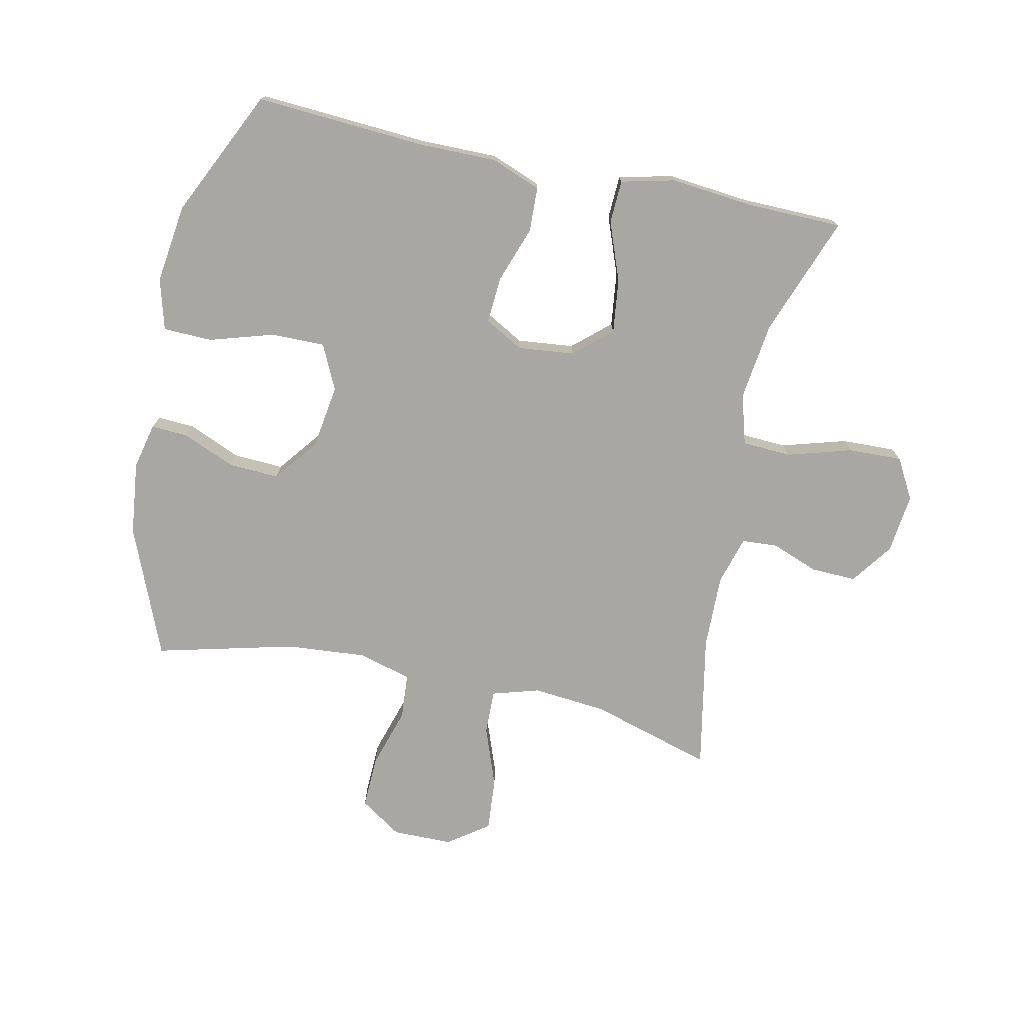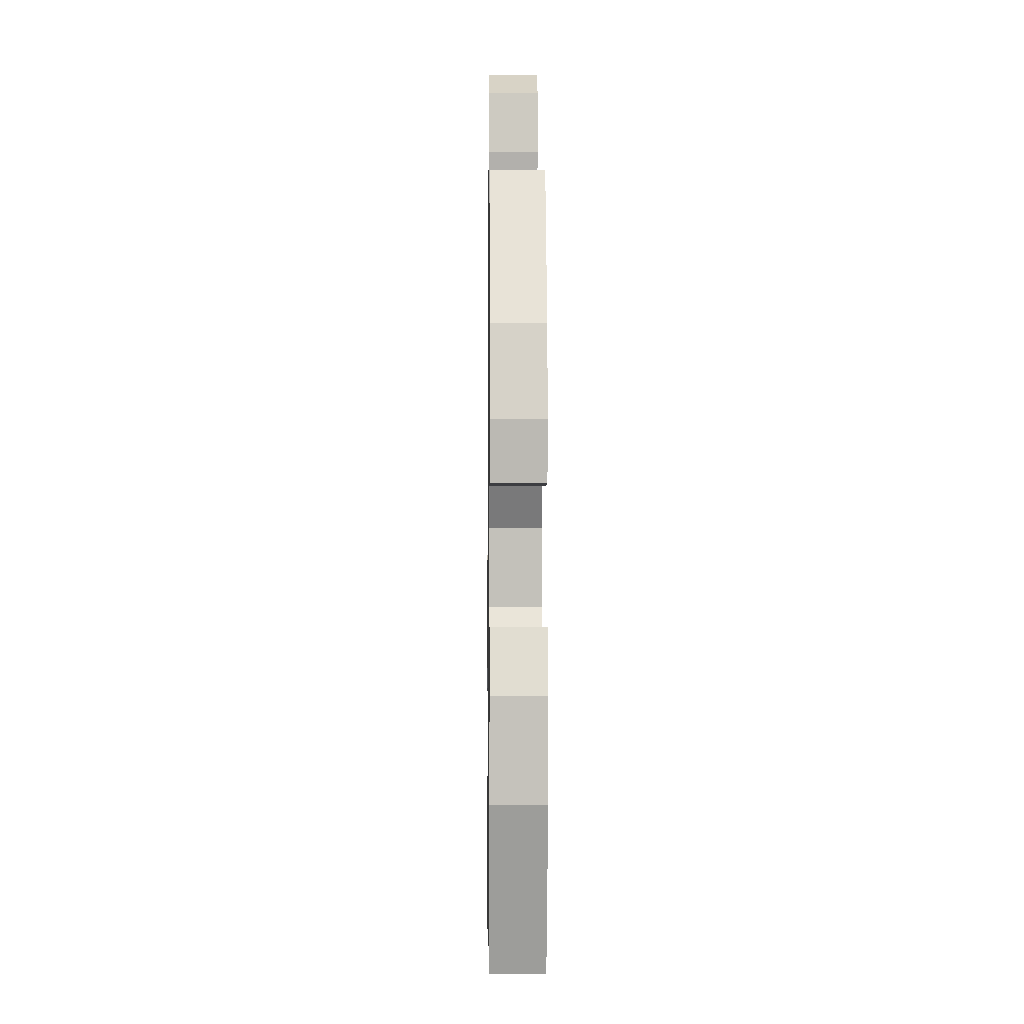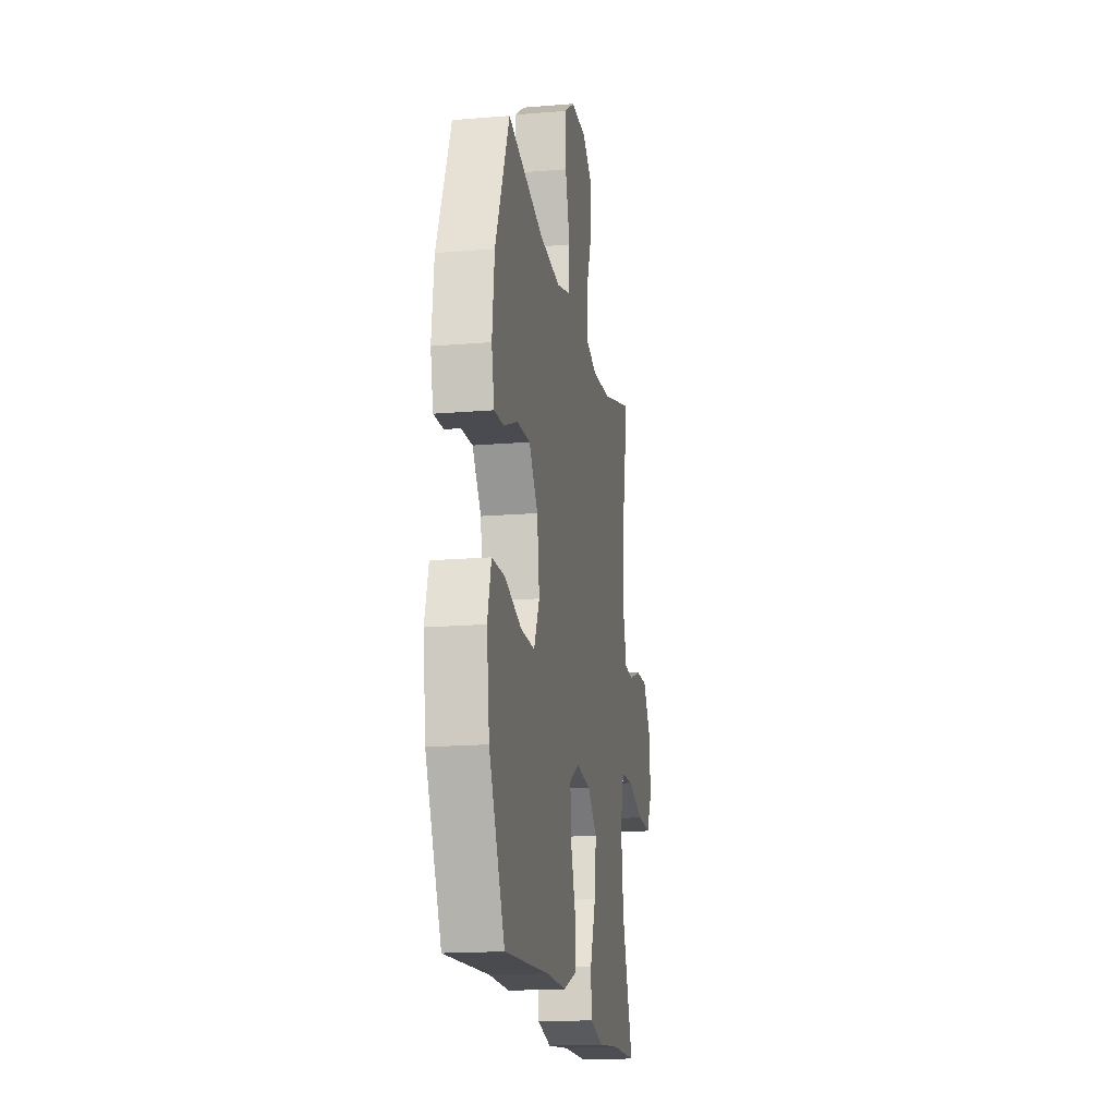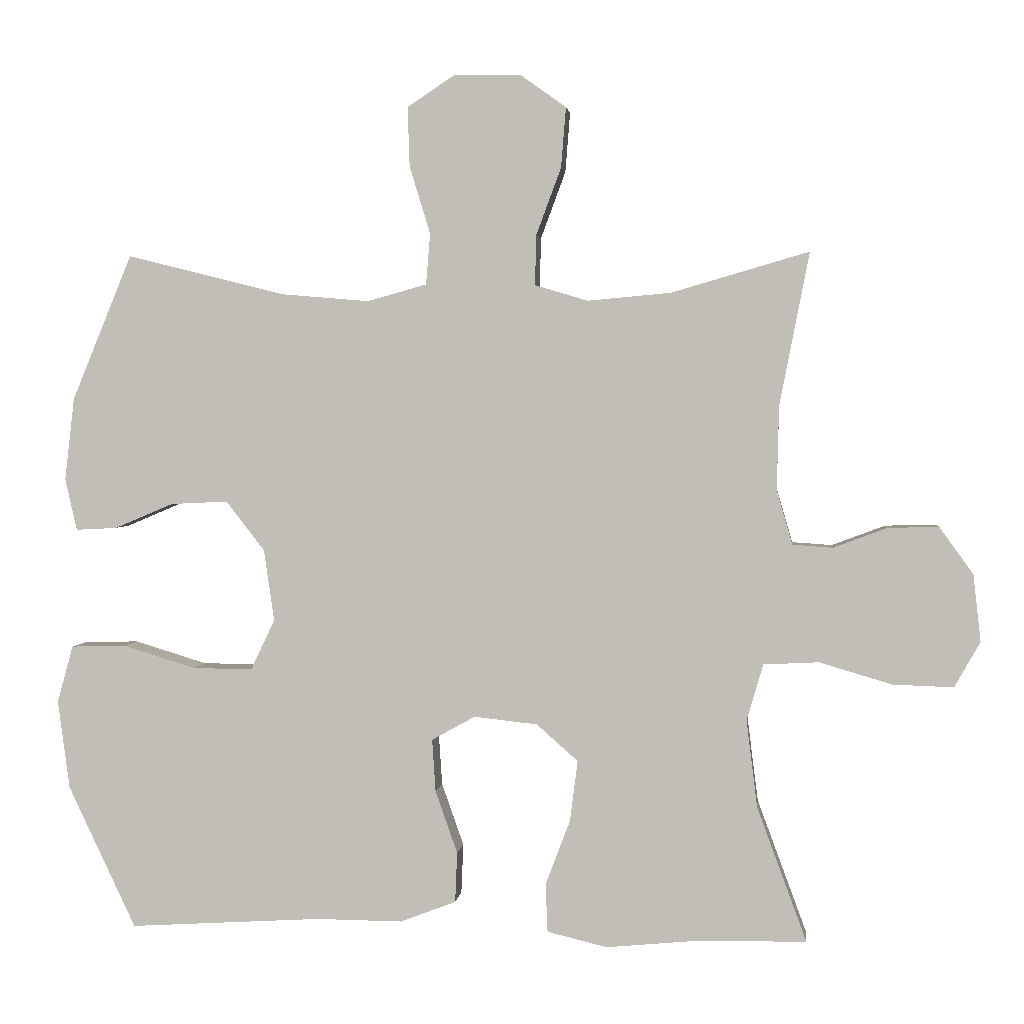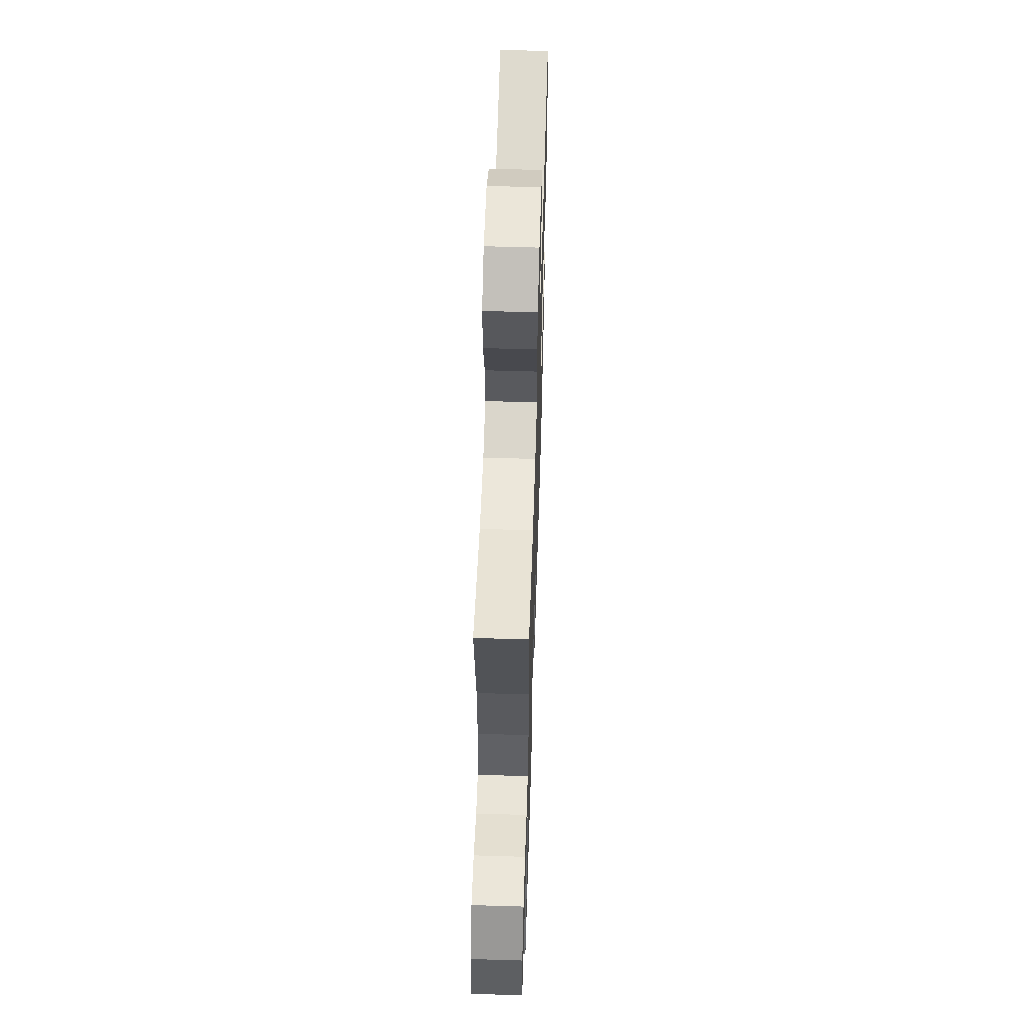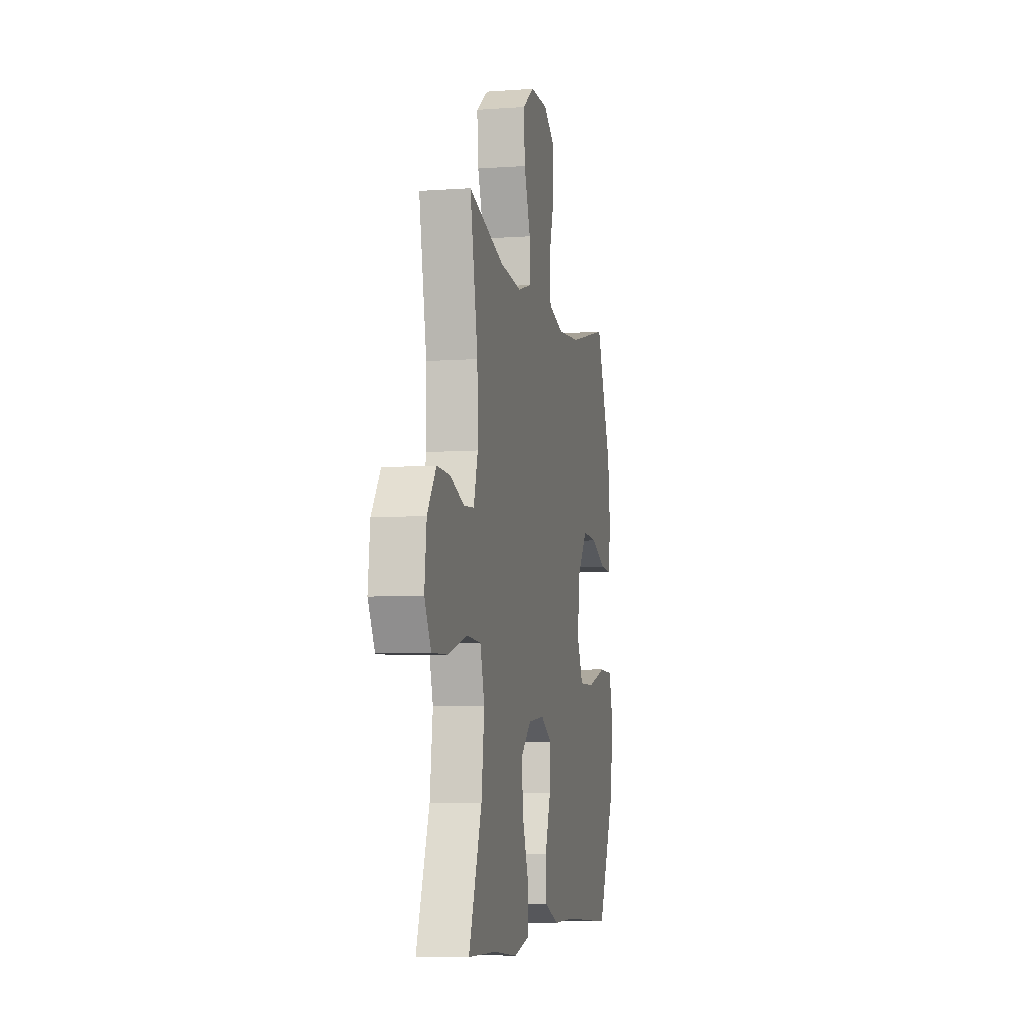
<metadata>
{"format":"obj","ext":"obj","renderer":"f3d","projection":"perspective","resolution":1024,"background":"white","views":[{"elev":-74.6,"azim":167.8,"up":"+Y"},{"elev":-5.6,"azim":89.3,"up":"+Z"},{"elev":-17.3,"azim":99.4,"up":"+Z"},{"elev":2.4,"azim":-173.7,"up":"+Z"},{"elev":57.0,"azim":-88.2,"up":"+Z"},{"elev":-6.9,"azim":-78.2,"up":"+Z"}]}
</metadata>
<code>
v -0.5 0.07 -0.5
v -0.428 0.07 -0.305
v -0.412 0.07 -0.178
v -0.436 0.07 -0.096
v -0.516 0.07 -0.092
v -0.621 0.07 -0.123
v -0.709 0.07 -0.126
v -0.746 0.07 -0.06
v -0.735 0.07 0.037
v -0.686 0.07 0.105
v -0.612 0.07 0.103
v -0.535 0.07 0.074
v -0.477 0.07 0.078
v -0.454 0.07 0.157
v -0.457 0.07 0.279
v -0.5 0.07 0.5
v -0.301 0.07 0.442
v -0.18 0.07 0.431
v -0.103 0.07 0.454
v -0.105 0.07 0.527
v -0.141 0.07 0.624
v -0.148 0.07 0.711
v -0.082 0.07 0.758
v 0.016 0.07 0.759
v 0.084 0.07 0.714
v 0.081 0.07 0.628
v 0.051 0.07 0.53
v 0.057 0.07 0.456
v 0.143 0.07 0.432
v 0.274 0.07 0.443
v 0.5 0.07 0.5
v 0.587 0.07 0.289
v 0.601 0.07 0.169
v 0.584 0.07 0.094
v 0.524 0.07 0.097
v 0.439 0.07 0.133
v 0.356 0.07 0.137
v 0.3 0.07 0.065
v 0.285 0.07 -0.039
v 0.32 0.07 -0.112
v 0.407 0.07 -0.111
v 0.512 0.07 -0.079
v 0.592 0.07 -0.081
v 0.615 0.07 -0.164
v 0.598 0.07 -0.293
v 0.5 0.07 -0.5
v 0.221 0.07 -0.483
v 0.096 0.07 -0.484
v 0.015 0.07 -0.453
v 0.012 0.07 -0.38
v 0.044 0.07 -0.289
v 0.049 0.07 -0.213
v -0.014 0.07 -0.178
v -0.106 0.07 -0.188
v -0.166 0.07 -0.241
v -0.155 0.07 -0.329
v -0.119 0.07 -0.424
v -0.122 0.07 -0.494
v -0.209 0.07 -0.515
v -0.344 0.07 -0.502
v -0.5 0 -0.5
v -0.428 0 -0.305
v -0.412 0 -0.178
v -0.436 0 -0.096
v -0.516 0 -0.092
v -0.621 0 -0.123
v -0.709 0 -0.126
v -0.746 0 -0.06
v -0.735 0 0.037
v -0.686 0 0.105
v -0.612 0 0.103
v -0.535 0 0.074
v -0.477 0 0.078
v -0.454 0 0.157
v -0.457 0 0.279
v -0.5 0 0.5
v -0.301 0 0.442
v -0.18 0 0.431
v -0.103 0 0.454
v -0.105 0 0.527
v -0.141 0 0.624
v -0.148 0 0.711
v -0.082 0 0.758
v 0.016 0 0.759
v 0.084 0 0.714
v 0.081 0 0.628
v 0.051 0 0.53
v 0.057 0 0.456
v 0.143 0 0.432
v 0.274 0 0.443
v 0.5 0 0.5
v 0.587 0 0.289
v 0.601 0 0.169
v 0.584 0 0.094
v 0.524 0 0.097
v 0.439 0 0.133
v 0.356 0 0.137
v 0.3 0 0.065
v 0.285 0 -0.039
v 0.32 0 -0.112
v 0.407 0 -0.111
v 0.512 0 -0.079
v 0.592 0 -0.081
v 0.615 0 -0.164
v 0.598 0 -0.293
v 0.5 0 -0.5
v 0.221 0 -0.483
v 0.096 0 -0.484
v 0.015 0 -0.453
v 0.012 0 -0.38
v 0.044 0 -0.289
v 0.049 0 -0.213
v -0.014 0 -0.178
v -0.106 0 -0.188
v -0.166 0 -0.241
v -0.155 0 -0.329
v -0.119 0 -0.424
v -0.122 0 -0.494
v -0.209 0 -0.515
v -0.344 0 -0.502
f 57 58 59 60
f 56 57 60 1
f 55 56 1 2
f 54 55 2 3
f 53 54 3 4
f 48 49 50 51
f 47 48 51 52
f 46 47 52
f 45 46 52
f 44 45 52 53
f 41 42 43 44
f 40 41 44 53
f 33 34 35 36
f 33 36 37
f 30 31 32 33
f 29 30 33 37
f 28 29 37 38
f 24 25 26 27
f 24 27 28
f 23 24 28
f 20 21 22 23
f 19 20 23 28
f 18 19 28 38
f 15 16 17
f 14 15 17 18
f 13 14 18 38
f 9 10 11 12
f 5 6 7 8
f 4 5 8 9
f 39 40 53 4
f 12 13 38 39
f 4 9 12 39
f 120 119 118 117
f 61 120 117 116
f 62 61 116 115
f 63 62 115 114
f 64 63 114 113
f 111 110 109 108
f 112 111 108 107
f 112 107 106
f 112 106 105
f 113 112 105 104
f 104 103 102 101
f 113 104 101 100
f 96 95 94 93
f 97 96 93
f 93 92 91 90
f 97 93 90 89
f 98 97 89 88
f 87 86 85 84
f 88 87 84
f 88 84 83
f 83 82 81 80
f 88 83 80 79
f 98 88 79 78
f 77 76 75
f 78 77 75 74
f 98 78 74 73
f 72 71 70 69
f 68 67 66 65
f 69 68 65 64
f 64 113 100 99
f 99 98 73 72
f 99 72 69 64
f 1 61 62 2
f 2 62 63 3
f 3 63 64 4
f 4 64 65 5
f 5 65 66 6
f 6 66 67 7
f 7 67 68 8
f 8 68 69 9
f 9 69 70 10
f 10 70 71 11
f 11 71 72 12
f 12 72 73 13
f 13 73 74 14
f 14 74 75 15
f 15 75 76 16
f 16 76 77 17
f 17 77 78 18
f 18 78 79 19
f 19 79 80 20
f 20 80 81 21
f 21 81 82 22
f 22 82 83 23
f 23 83 84 24
f 24 84 85 25
f 25 85 86 26
f 26 86 87 27
f 27 87 88 28
f 28 88 89 29
f 29 89 90 30
f 30 90 91 31
f 31 91 92 32
f 32 92 93 33
f 33 93 94 34
f 34 94 95 35
f 35 95 96 36
f 36 96 97 37
f 37 97 98 38
f 38 98 99 39
f 39 99 100 40
f 40 100 101 41
f 41 101 102 42
f 42 102 103 43
f 43 103 104 44
f 44 104 105 45
f 45 105 106 46
f 46 106 107 47
f 47 107 108 48
f 48 108 109 49
f 49 109 110 50
f 50 110 111 51
f 51 111 112 52
f 52 112 113 53
f 53 113 114 54
f 54 114 115 55
f 55 115 116 56
f 56 116 117 57
f 57 117 118 58
f 58 118 119 59
f 59 119 120 60
f 60 120 61 1

</code>
